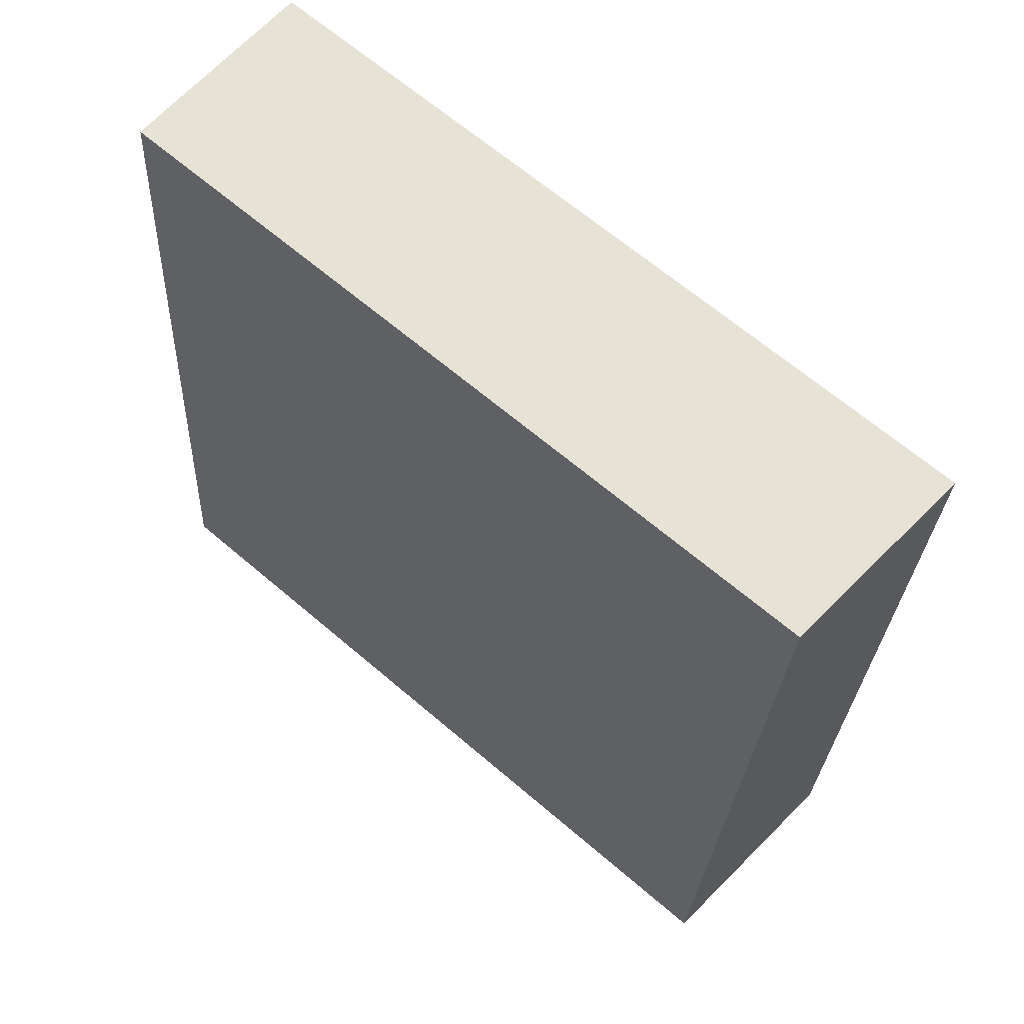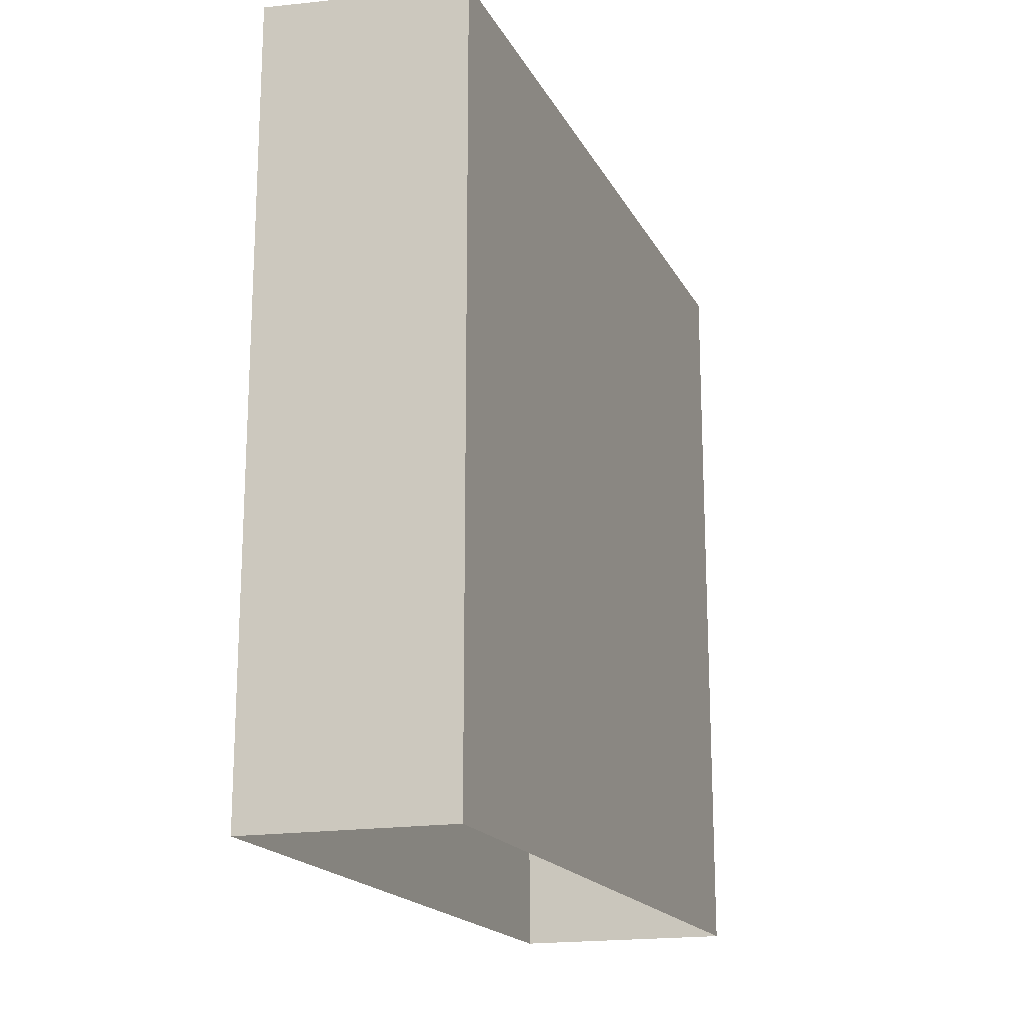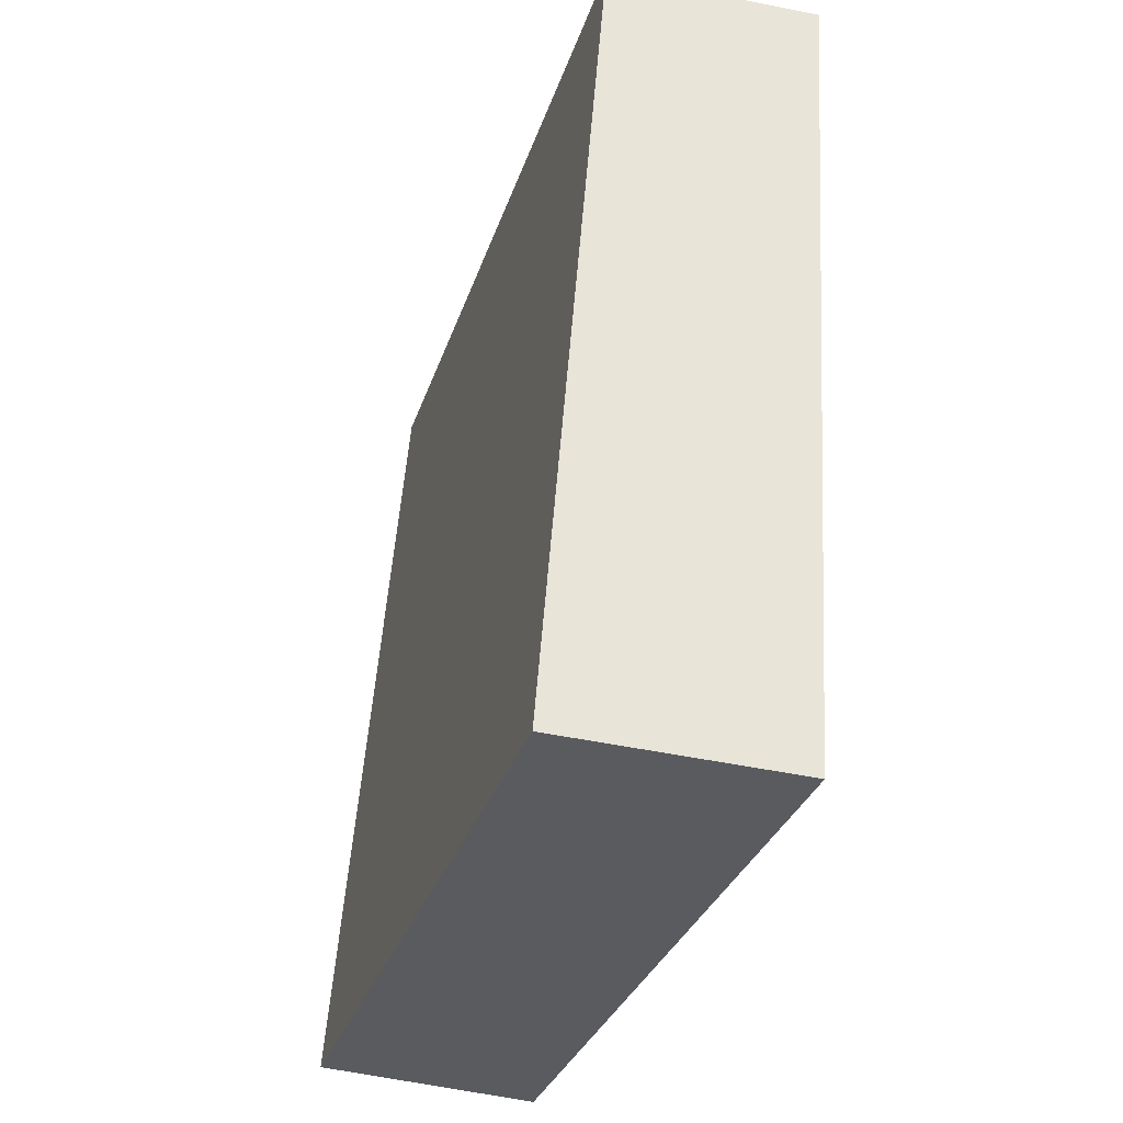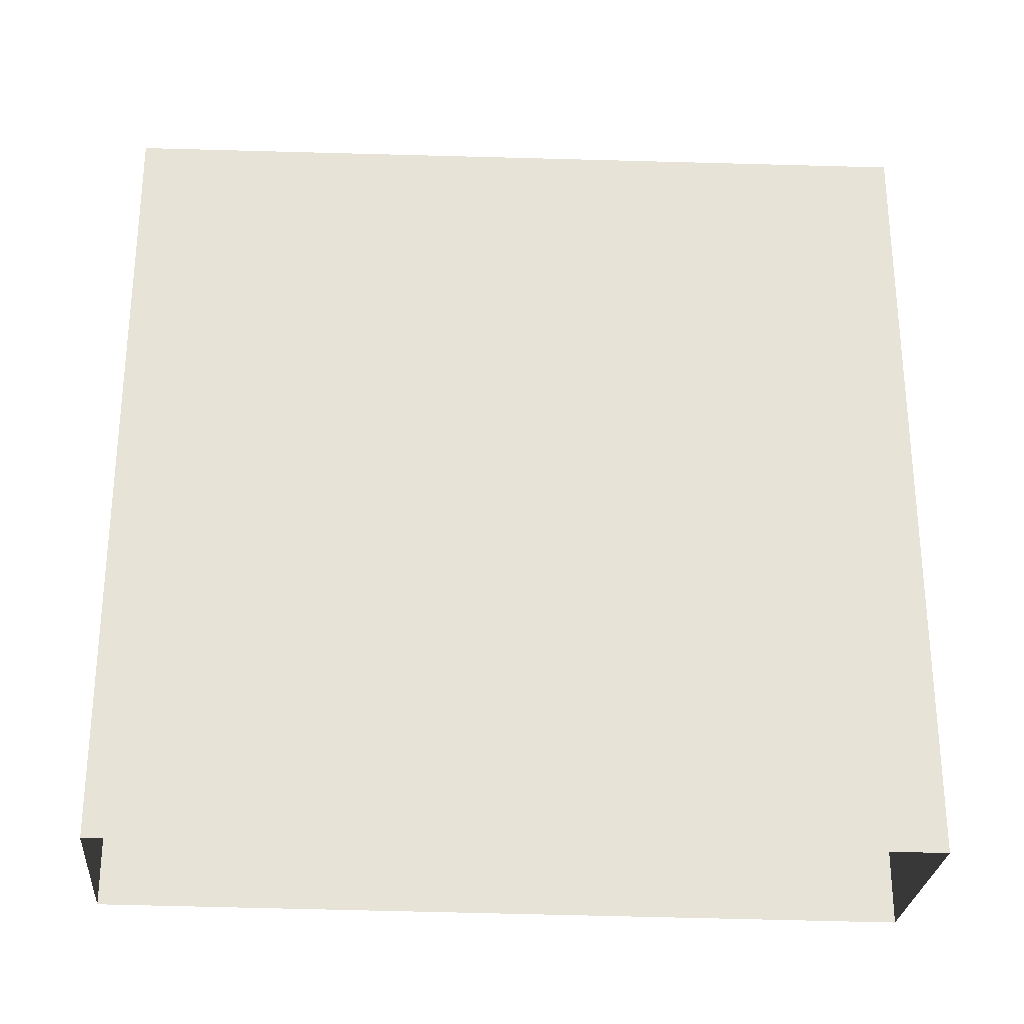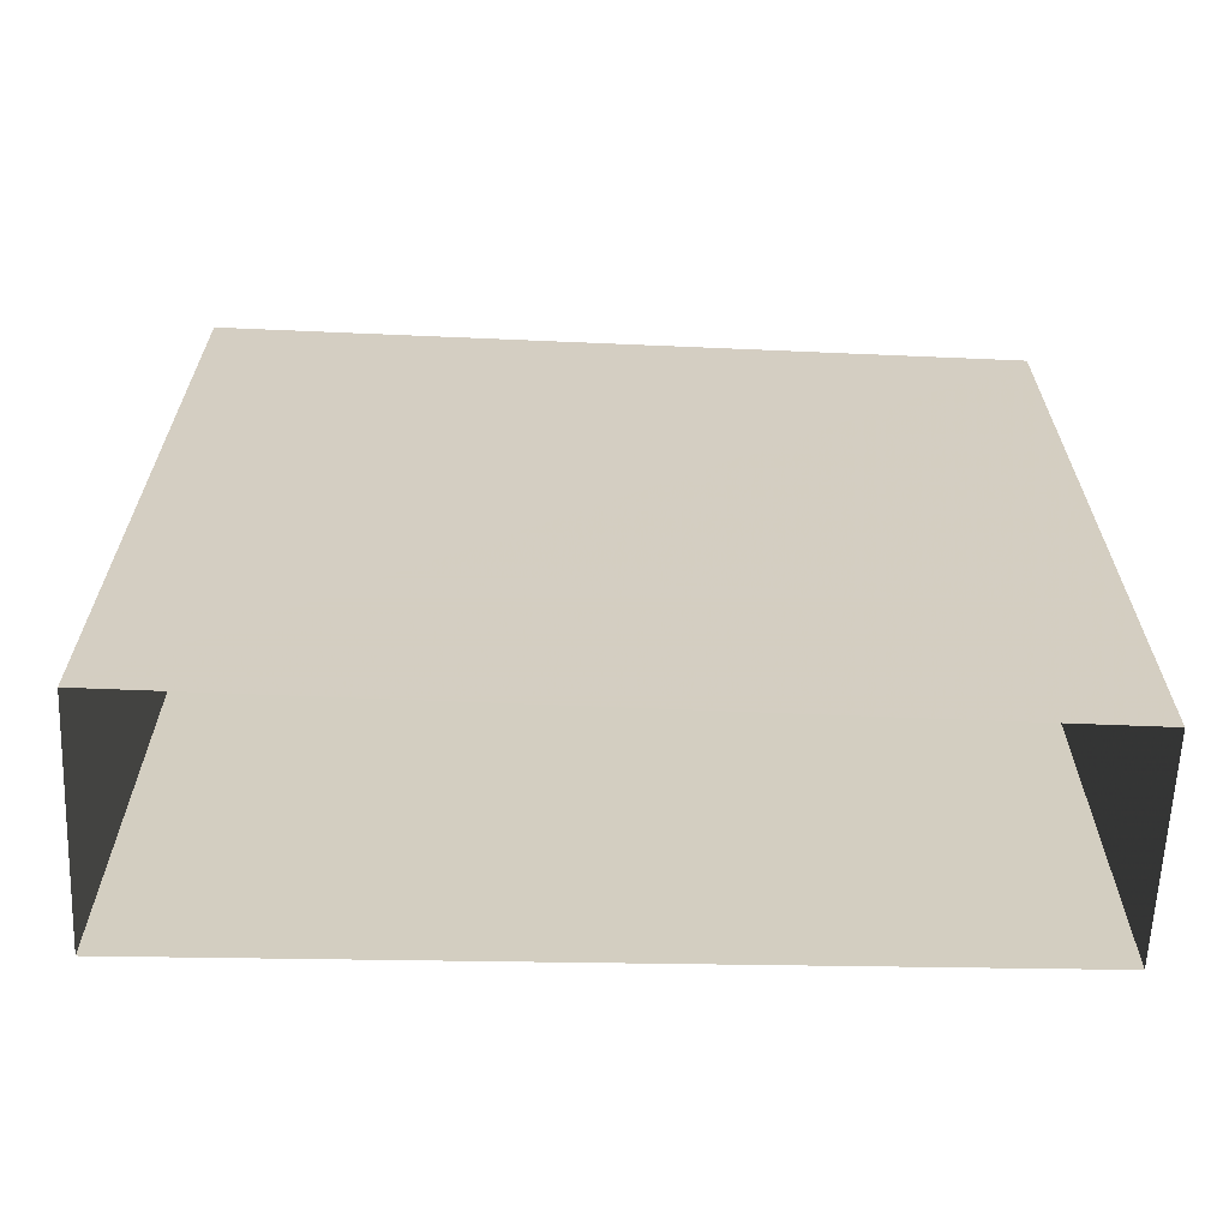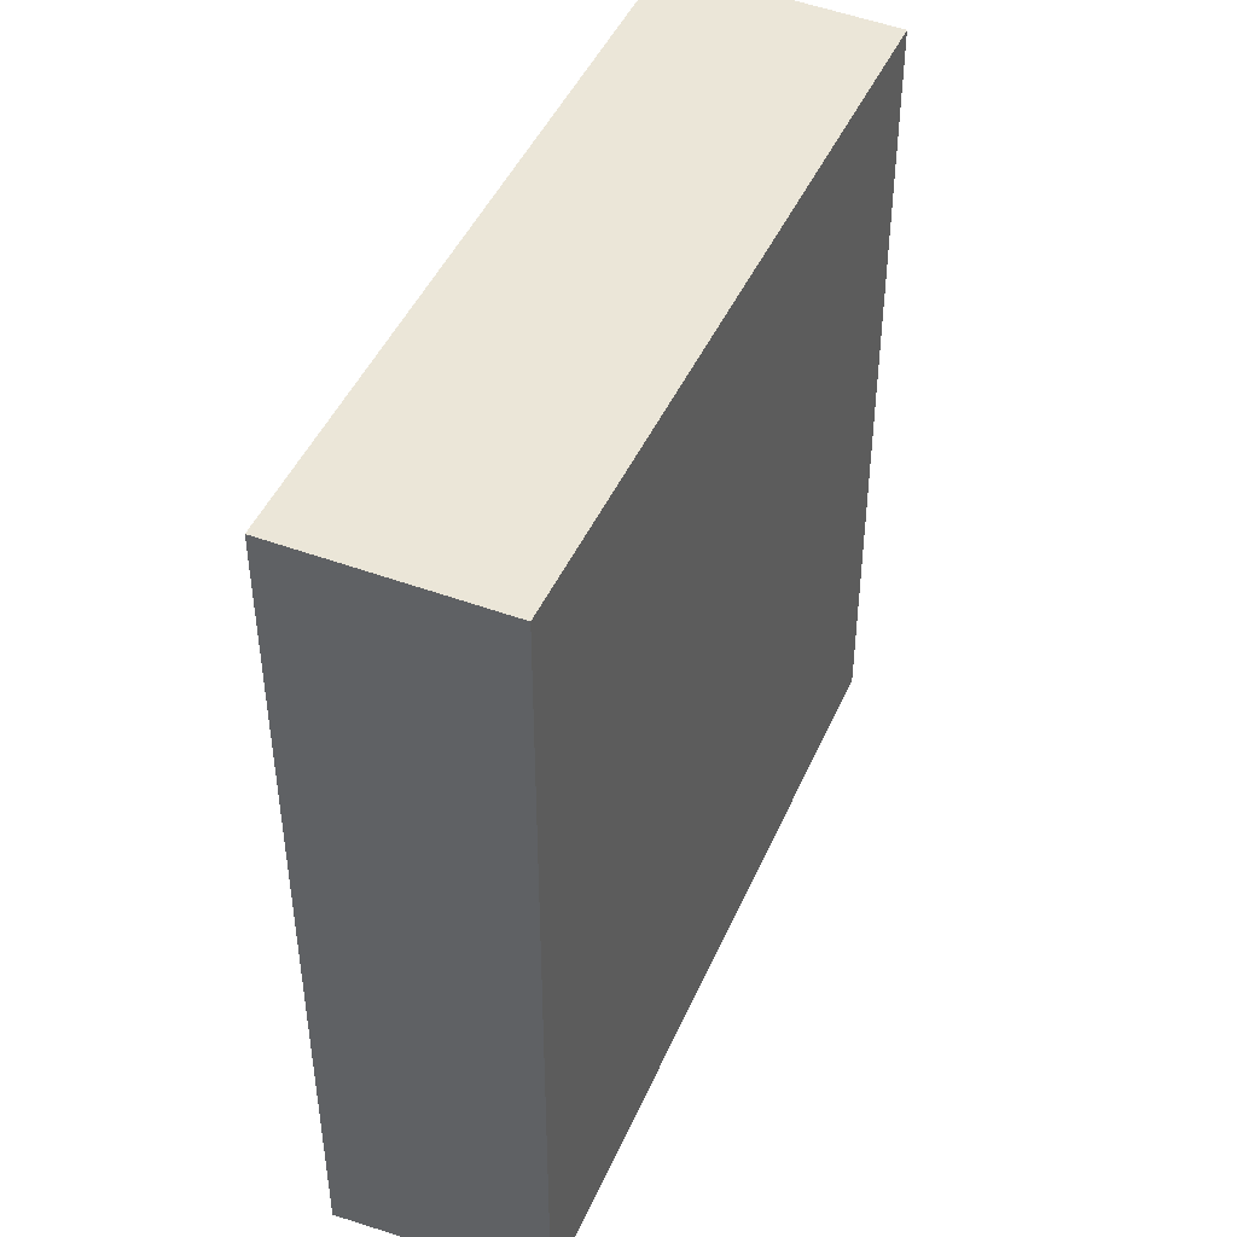
<metadata>
{"format":"obj","ext":"obj","renderer":"f3d","projection":"perspective","resolution":1024,"background":"white","views":[{"elev":65.9,"azim":-49.4,"up":"+Y"},{"elev":-17.9,"azim":-164.9,"up":"+Z"},{"elev":-31.2,"azim":-16.6,"up":"+Y"},{"elev":-27.2,"azim":-97.9,"up":"+Z"},{"elev":-65.0,"azim":84.3,"up":"+Z"},{"elev":42.8,"azim":-162.4,"up":"+Z"}]}
</metadata>
<code>
v -1.184e+04 -3.436e+04 37.63
v -1.184e+04 -3.436e+04 37.63
v -1.184e+04 -3.437e+04 37.63
v -1.184e+04 -3.437e+04 37.63
v -1.184e+04 -3.436e+04 49.7
v -1.184e+04 -3.437e+04 49.79
v -1.184e+04 -3.437e+04 50.04
v -1.184e+04 -3.436e+04 49.92
f 1 2 3
f 4 1 3
f 5 6 7
f 8 5 7
f 6 4 3
f 7 6 3
f 5 1 4
f 6 5 4
f 5 2 1
f 5 8 2
f 8 3 2
f 8 7 3

</code>
